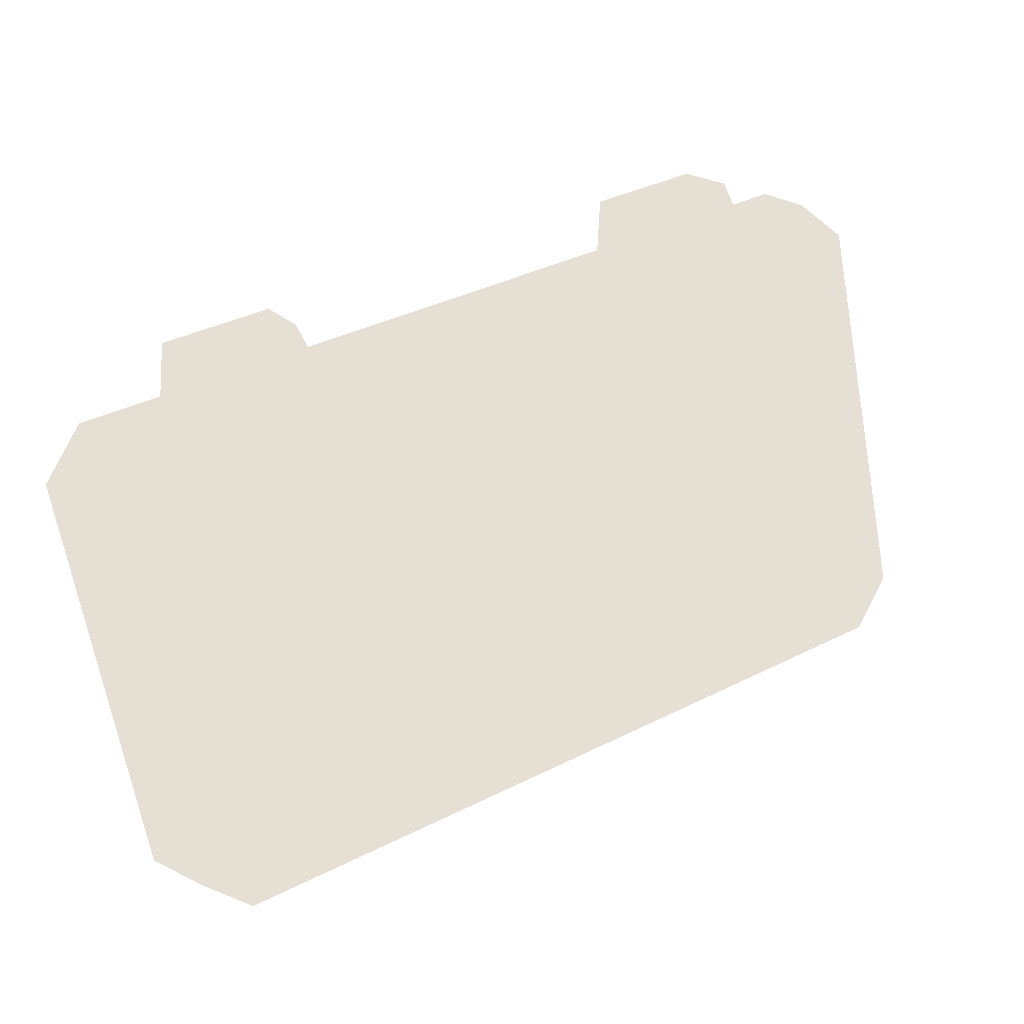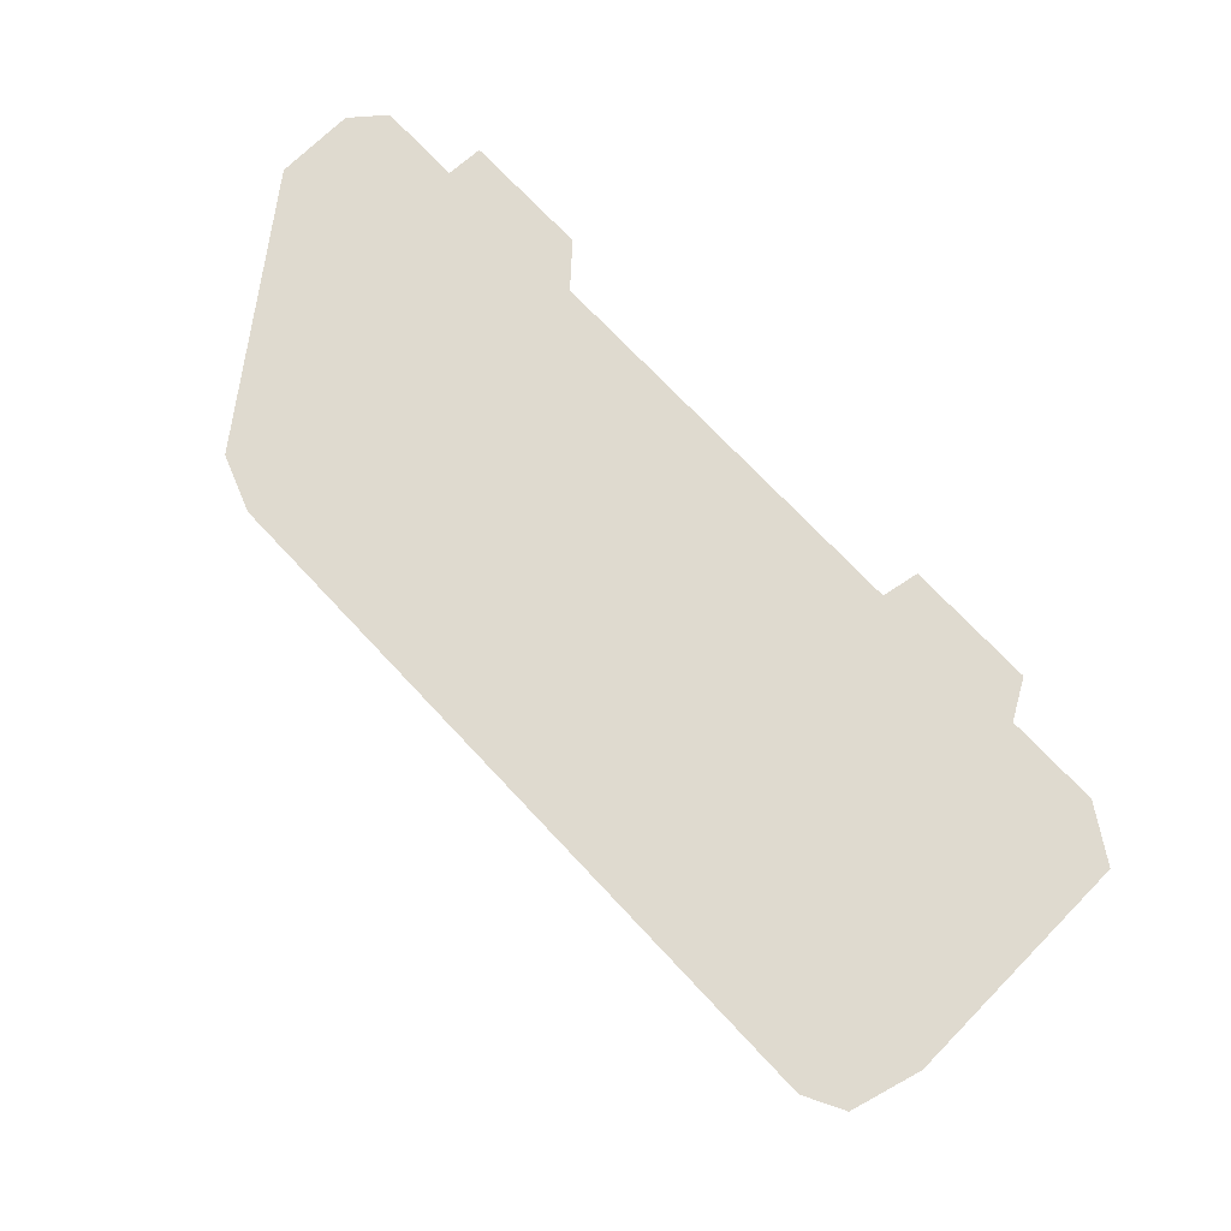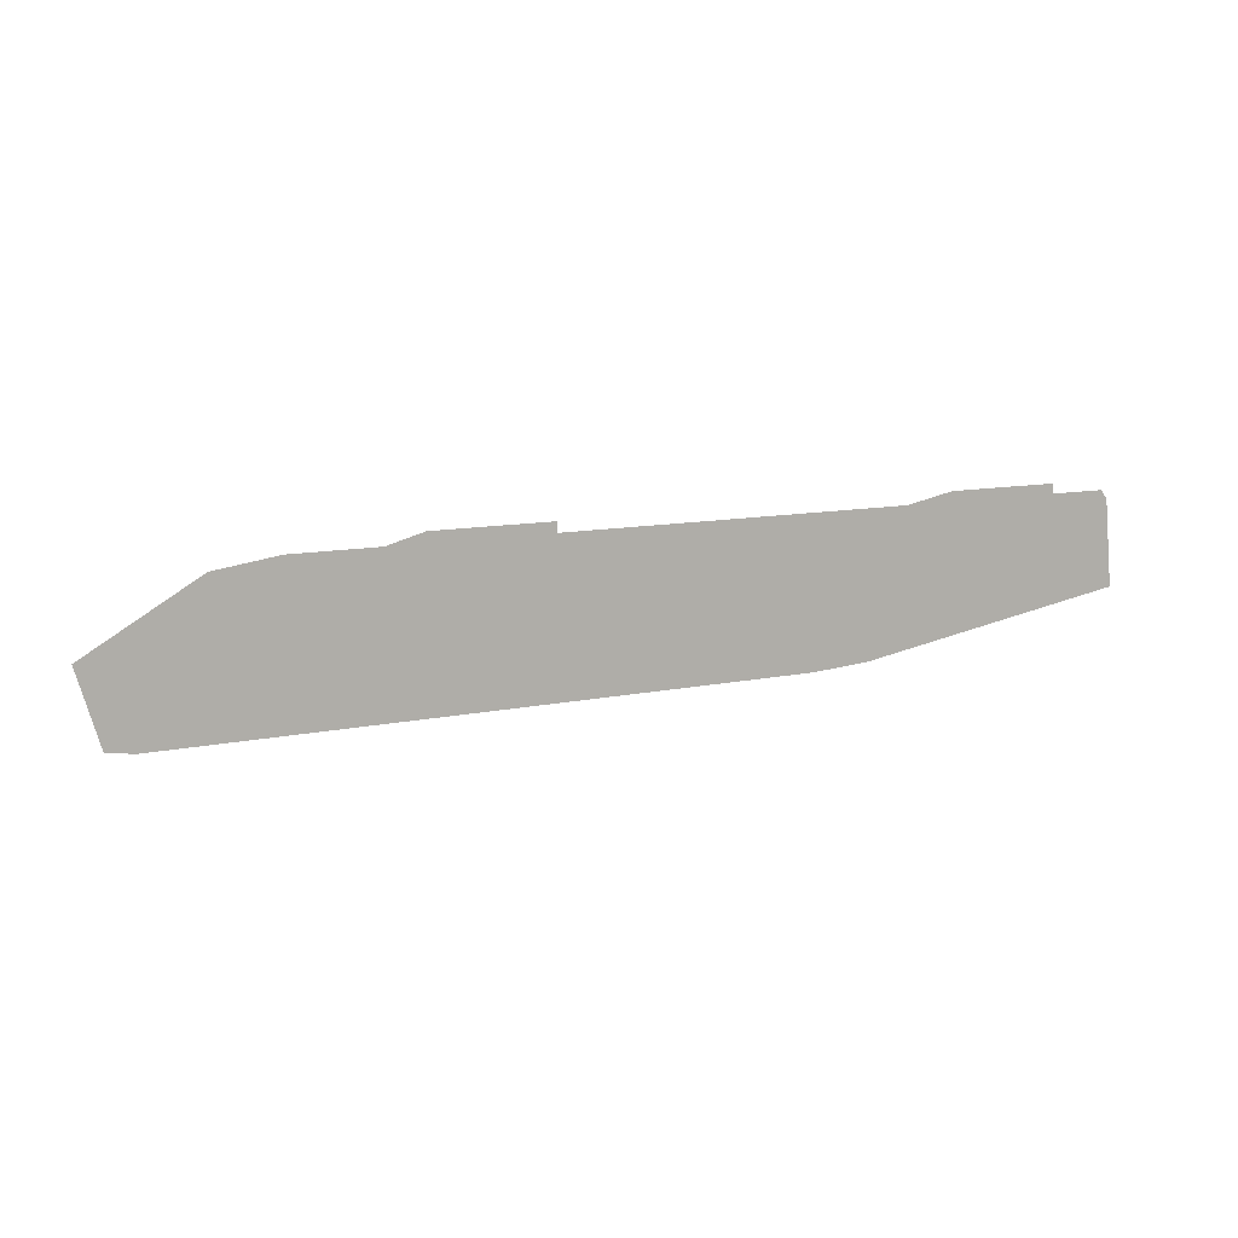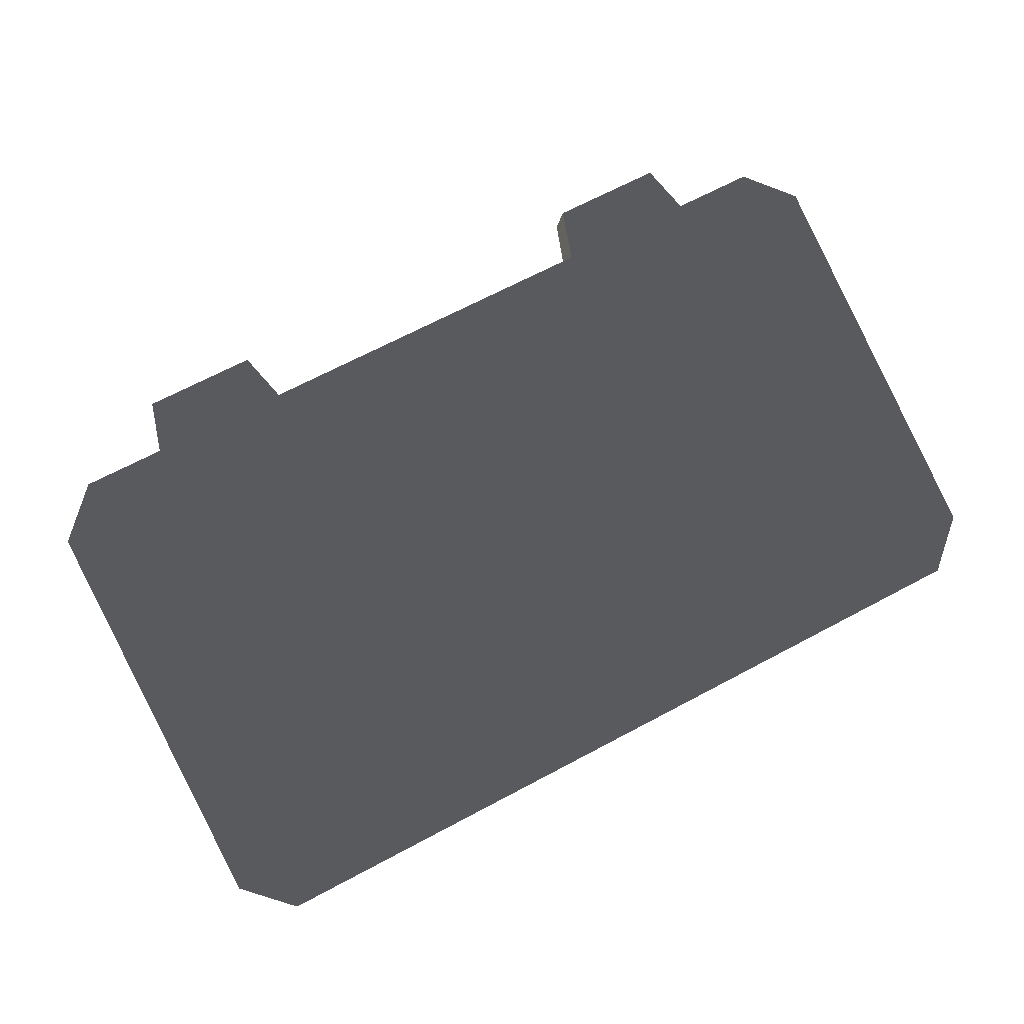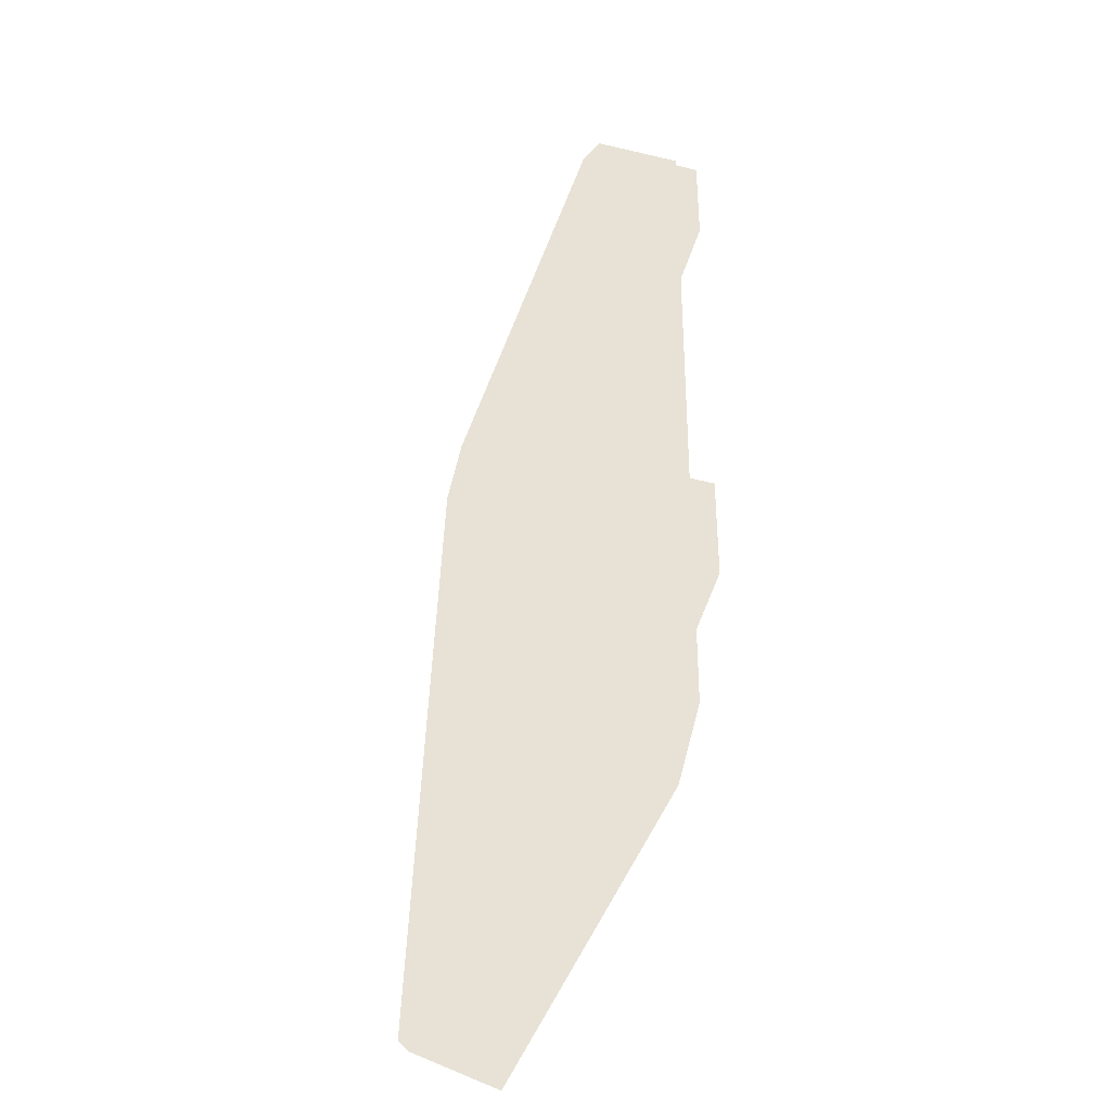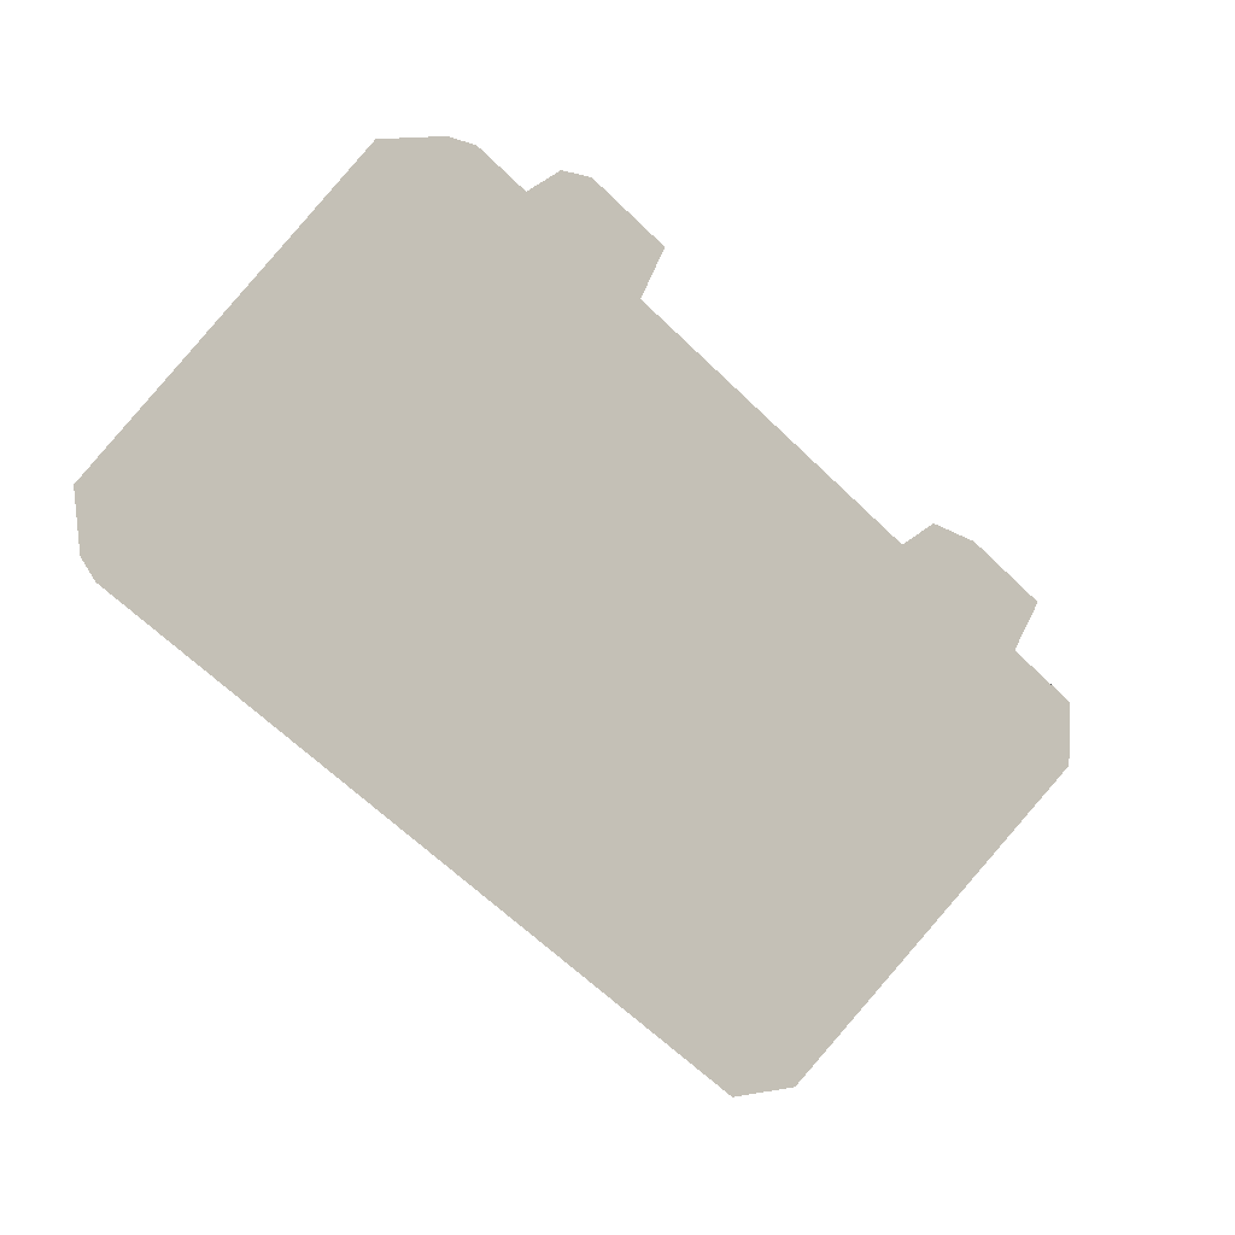
<metadata>
{"format":"obj","ext":"obj","renderer":"f3d","projection":"perspective","resolution":1024,"background":"white","views":[{"elev":38.2,"azim":147.6,"up":"+Y"},{"elev":70.7,"azim":-132.9,"up":"+Y"},{"elev":10.3,"azim":150.4,"up":"+Z"},{"elev":67.8,"azim":-28.1,"up":"+Z"},{"elev":40.2,"azim":-88.9,"up":"+Y"},{"elev":-65.4,"azim":136.0,"up":"+Z"}]}
</metadata>
<code>
g obj_menu
v 0.4848 0.3787 -0.3222
v 0.4848 1.22 -0.01593
v 0.4457 1.284 -0.1907
v 0.4457 0.4423 -0.497
v -0.5 0.4753 -0.485
v 0.3324 0.4753 -0.485
v 0.3324 1.251 -0.2028
v -0.5 1.251 -0.2028
v -1.332 1.251 -0.2028
v -1.332 0.4753 -0.485
v 0.3499 0.3486 -0.5311
v 0.385 0.2849 -0.3563
v 0.4848 0.3787 -0.3222
v 0.4457 0.4423 -0.497
v 0.385 1.314 0.01818
v 0.3499 1.378 -0.1566
v 0.4457 1.284 -0.1907
v 0.4848 1.22 -0.01593
v -0.5 0.3486 -0.5311
v 0.3324 0.4753 -0.485
v -0.5 0.4753 -0.485
v 0.3499 0.3486 -0.5311
v 0.4457 0.4423 -0.497
v 0.3324 0.4753 -0.485
v 0.4457 1.284 -0.1907
v 0.4457 0.4423 -0.497
v 0.3324 1.251 -0.2028
v 0.3499 1.378 -0.1566
v 0.176 1.378 -0.1566
v -0.08366 1.378 -0.1566
v -0.5 1.251 -0.2028
v -0.5 1.378 -0.1566
v -0.05242 1.478 -0.1201
v 0.1447 1.478 -0.1201
v 0.3499 0.3486 -0.5311
v -0.5 0.3486 -0.5311
v -0.5 0.2849 -0.3563
v 0.385 0.2849 -0.3563
v 0.1714 1.414 0.05476
v -0.07438 1.414 0.05476
v -0.05242 1.478 -0.1201
v 0.1447 1.478 -0.1201
v 0.385 1.314 0.01818
v 0.2039 1.314 0.01818
v 0.176 1.378 -0.1566
v 0.3499 1.378 -0.1566
v -0.5 1.378 -0.1566
v -0.08366 1.378 -0.1566
v -0.1041 1.314 0.01818
v -0.5 1.314 0.01818
v 0.2039 1.314 0.01818
v 0.1714 1.414 0.05476
v 0.1447 1.478 -0.1201
v 0.176 1.378 -0.1566
v -0.08366 1.378 -0.1566
v -0.05242 1.478 -0.1201
v -0.07438 1.414 0.05476
v -0.1041 1.314 0.01818
v -1.485 0.3787 -0.3222
v -1.446 0.4423 -0.497
v -1.446 1.284 -0.1907
v -1.485 1.22 -0.01593
v -1.35 0.3486 -0.5311
v -1.446 0.4423 -0.497
v -1.485 0.3787 -0.3222
v -1.385 0.2849 -0.3563
v -1.385 1.314 0.01818
v -1.485 1.22 -0.01593
v -1.446 1.284 -0.1907
v -1.35 1.378 -0.1566
v -1.332 0.4753 -0.485
v -0.5 0.3486 -0.5311
v -0.5 0.4753 -0.485
v -1.35 0.3486 -0.5311
v -1.446 0.4423 -0.497
v -1.332 0.4753 -0.485
v -1.446 1.284 -0.1907
v -1.446 0.4423 -0.497
v -1.332 1.251 -0.2028
v -1.35 1.378 -0.1566
v -1.176 1.378 -0.1566
v -0.9163 1.378 -0.1566
v -0.5 1.251 -0.2028
v -0.5 1.378 -0.1566
v -0.9476 1.478 -0.1201
v -1.145 1.478 -0.1201
v -0.5 0.2849 -0.3563
v -0.5 0.3486 -0.5311
v -1.35 0.3486 -0.5311
v -1.385 0.2849 -0.3563
v -0.9476 1.478 -0.1201
v -0.9256 1.414 0.05476
v -1.171 1.414 0.05476
v -1.145 1.478 -0.1201
v -1.176 1.378 -0.1566
v -1.204 1.314 0.01818
v -1.385 1.314 0.01818
v -1.35 1.378 -0.1566
v -0.8959 1.314 0.01818
v -0.9163 1.378 -0.1566
v -0.5 1.378 -0.1566
v -0.5 1.314 0.01818
v -1.204 1.314 0.01818
v -1.176 1.378 -0.1566
v -1.145 1.478 -0.1201
v -1.171 1.414 0.05476
v -0.9163 1.378 -0.1566
v -0.8959 1.314 0.01818
v -0.9256 1.414 0.05476
v -0.9476 1.478 -0.1201
g obj_menu_0
f 3 2 1
f 4 3 1
f 7 6 5
f 8 7 5
f 8 5 9
f 5 10 9
f 13 12 11
f 14 13 11
f 17 16 15
f 18 17 15
f 21 20 19
f 20 22 19
f 22 24 23
f 26 24 25
f 24 27 25
f 25 27 28
f 28 27 29
f 29 27 30
f 27 31 30
f 30 31 32
f 30 33 29
f 33 34 29
f 37 36 35
f 38 37 35
f 41 40 39
f 42 41 39
f 45 44 43
f 46 45 43
f 49 48 47
f 50 49 47
f 53 52 51
f 54 53 51
f 57 56 55
f 58 57 55
f 61 60 59
f 62 61 59
f 65 64 63
f 66 65 63
f 69 68 67
f 70 69 67
f 73 72 71
f 72 74 71
f 76 74 75
f 76 78 77
f 79 76 77
f 79 77 80
f 79 80 81
f 79 81 82
f 83 79 82
f 83 82 84
f 85 82 81
f 86 85 81
f 89 88 87
f 90 89 87
f 93 92 91
f 94 93 91
f 97 96 95
f 98 97 95
f 101 100 99
f 102 101 99
f 105 104 103
f 106 105 103
f 109 108 107
f 110 109 107

</code>
